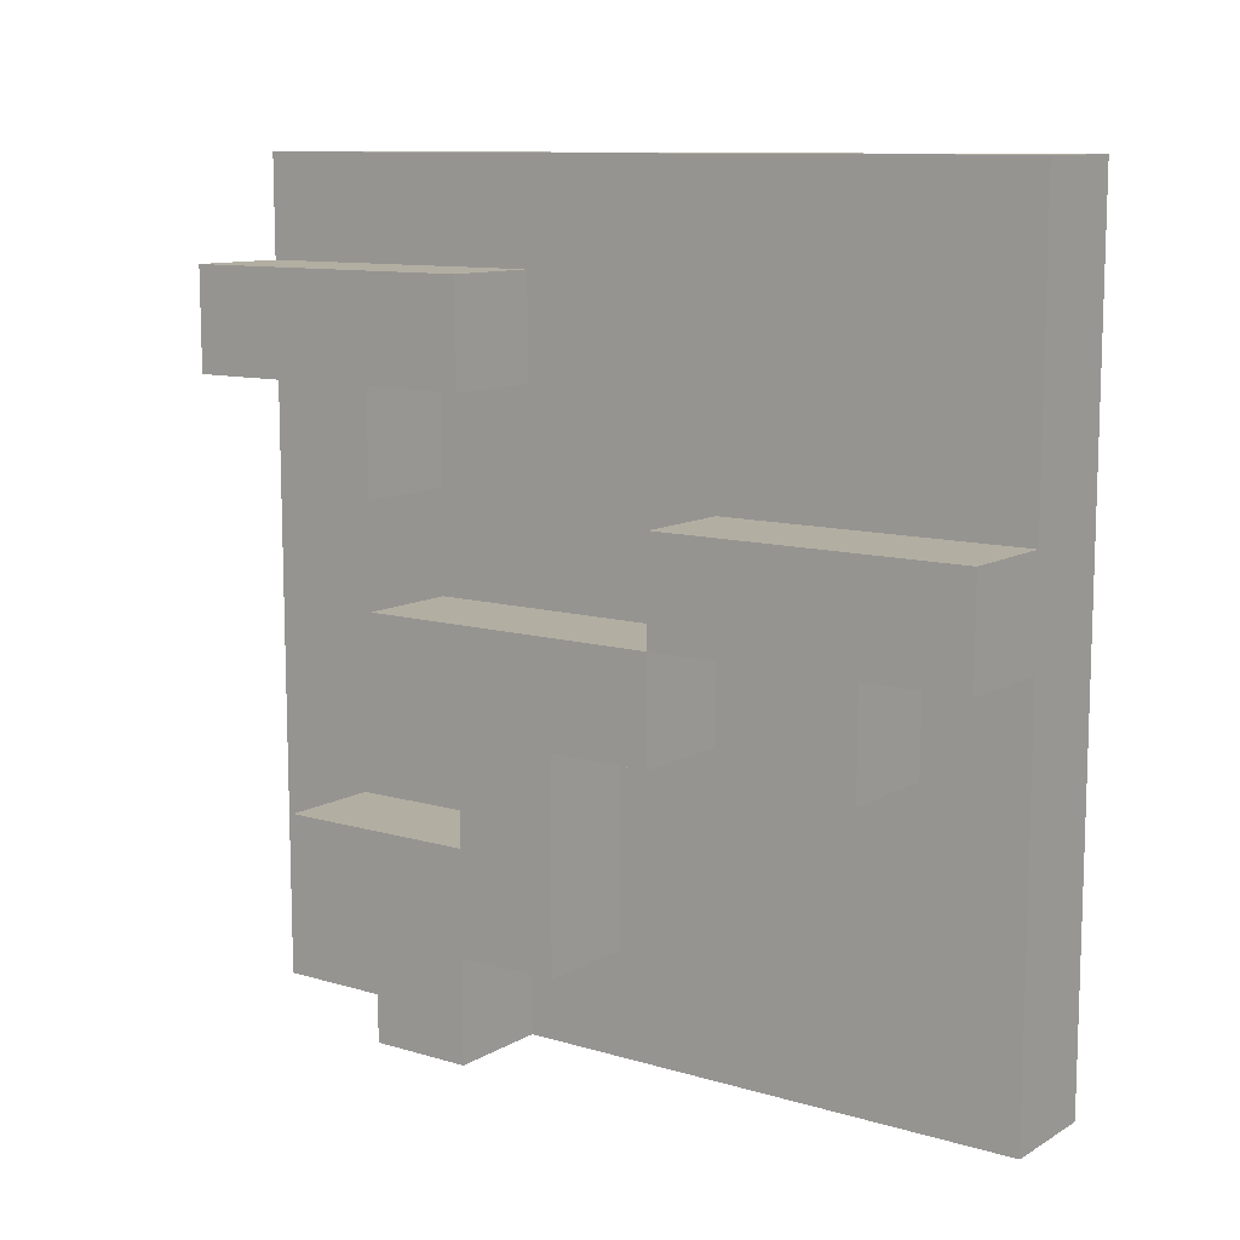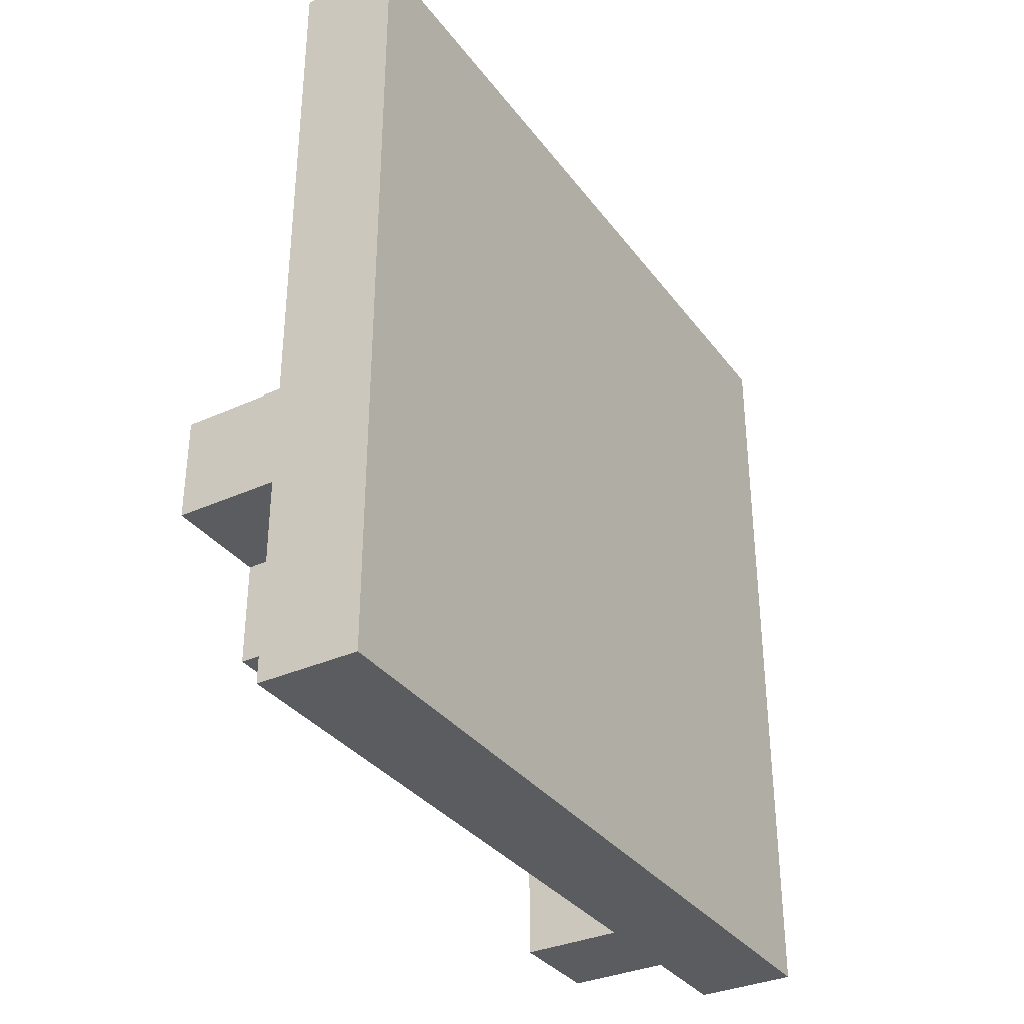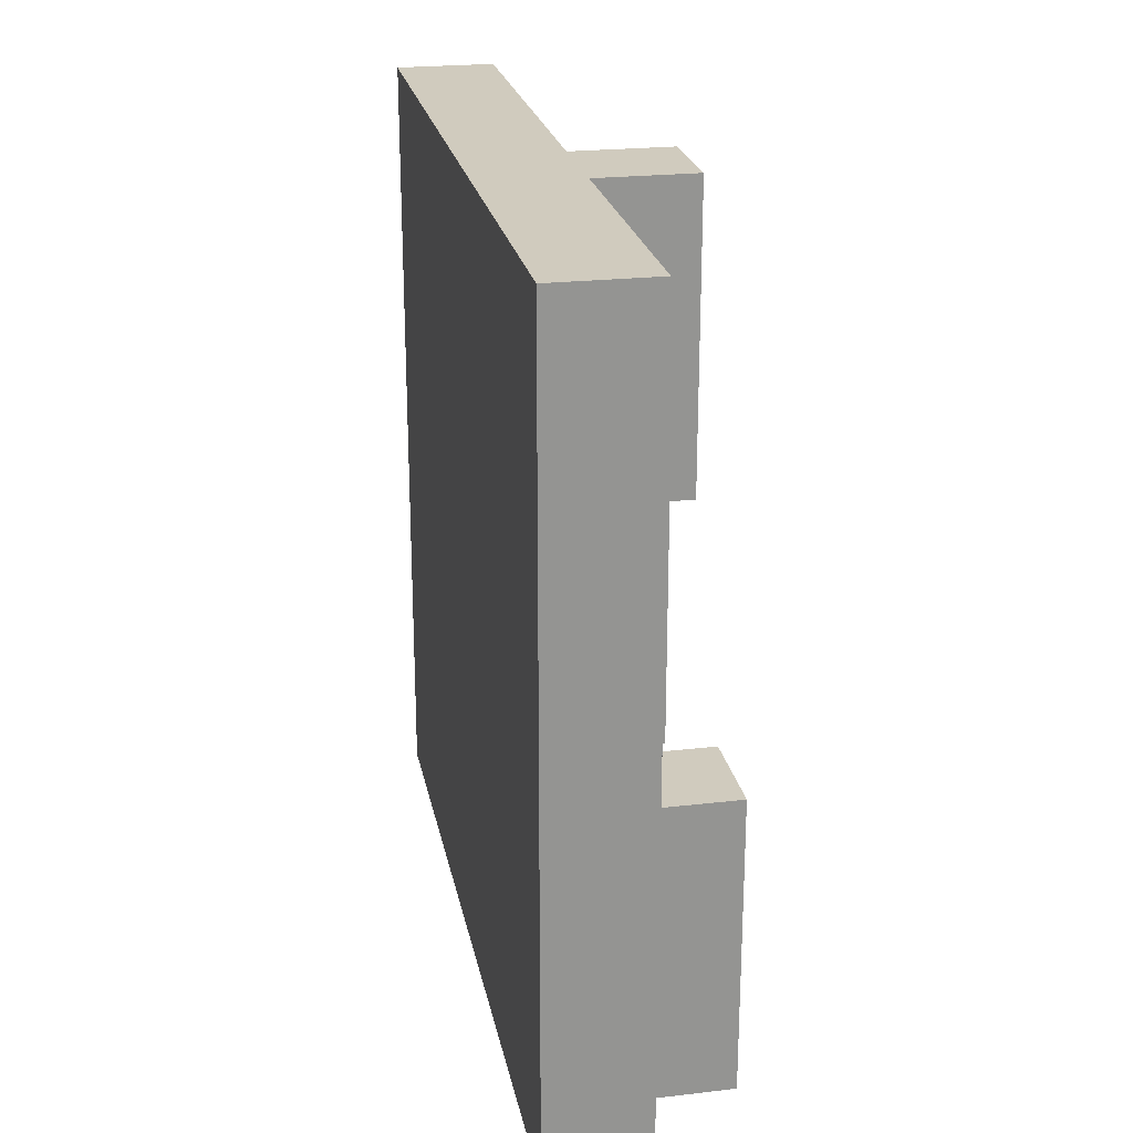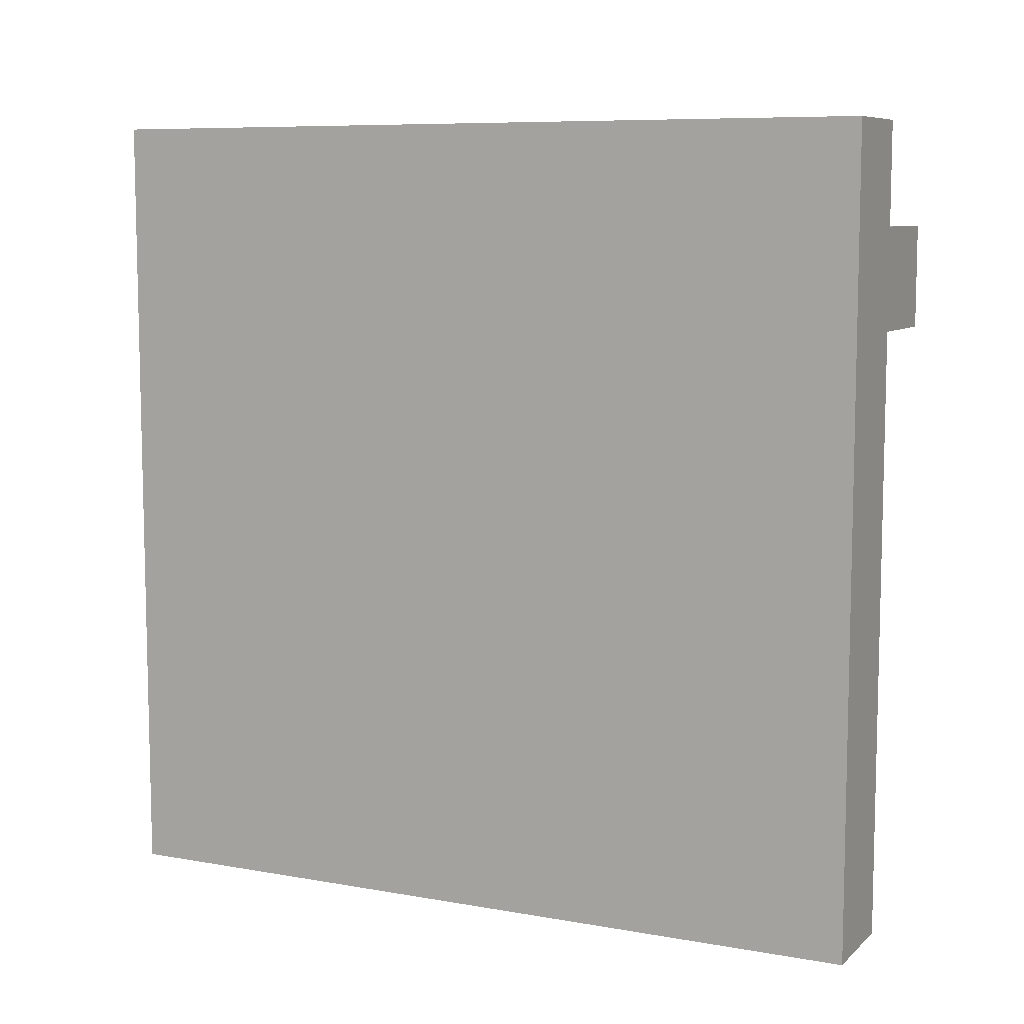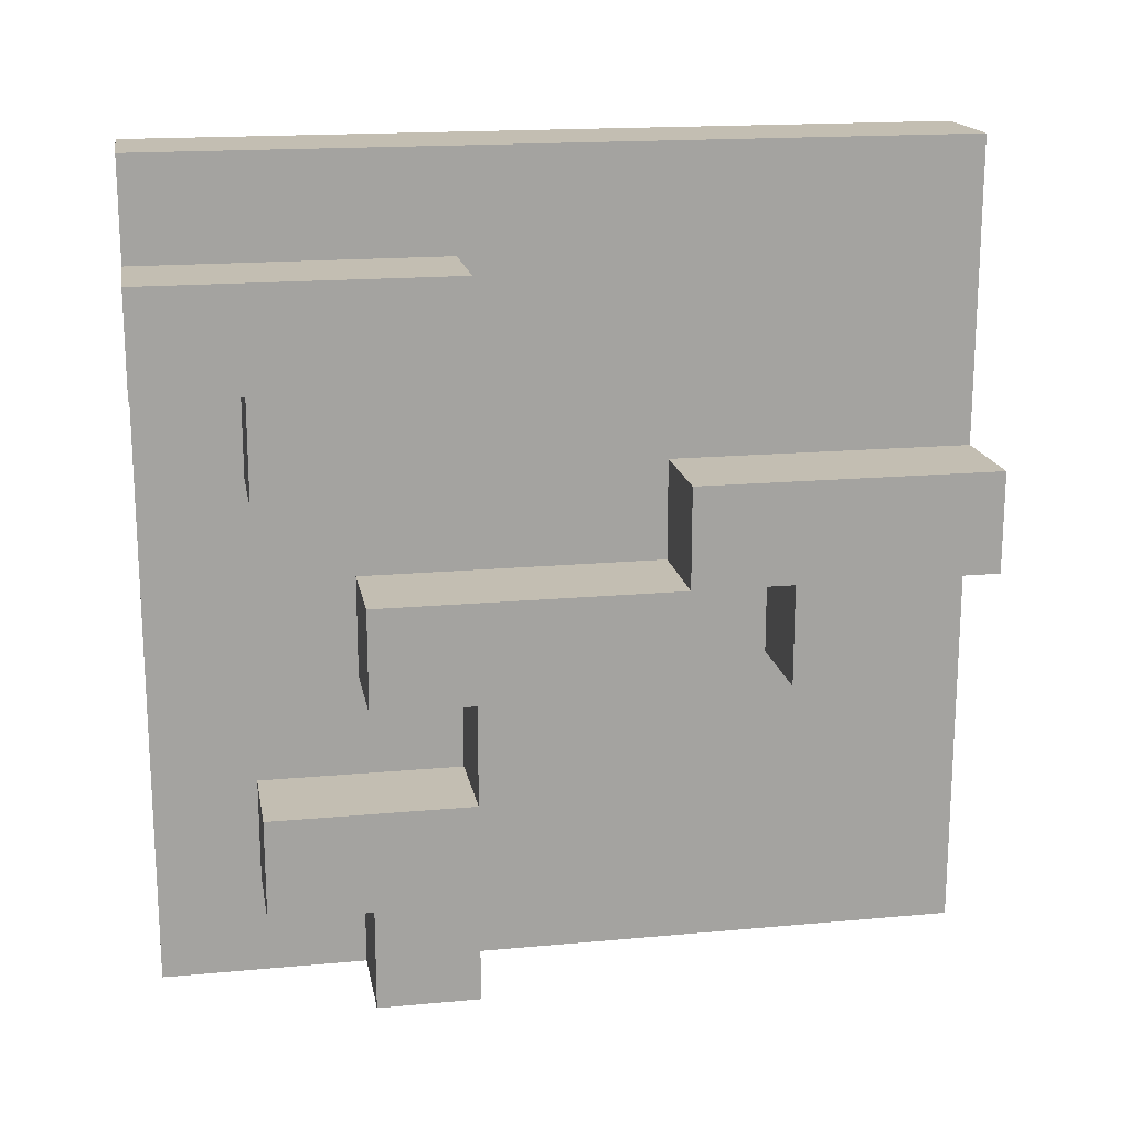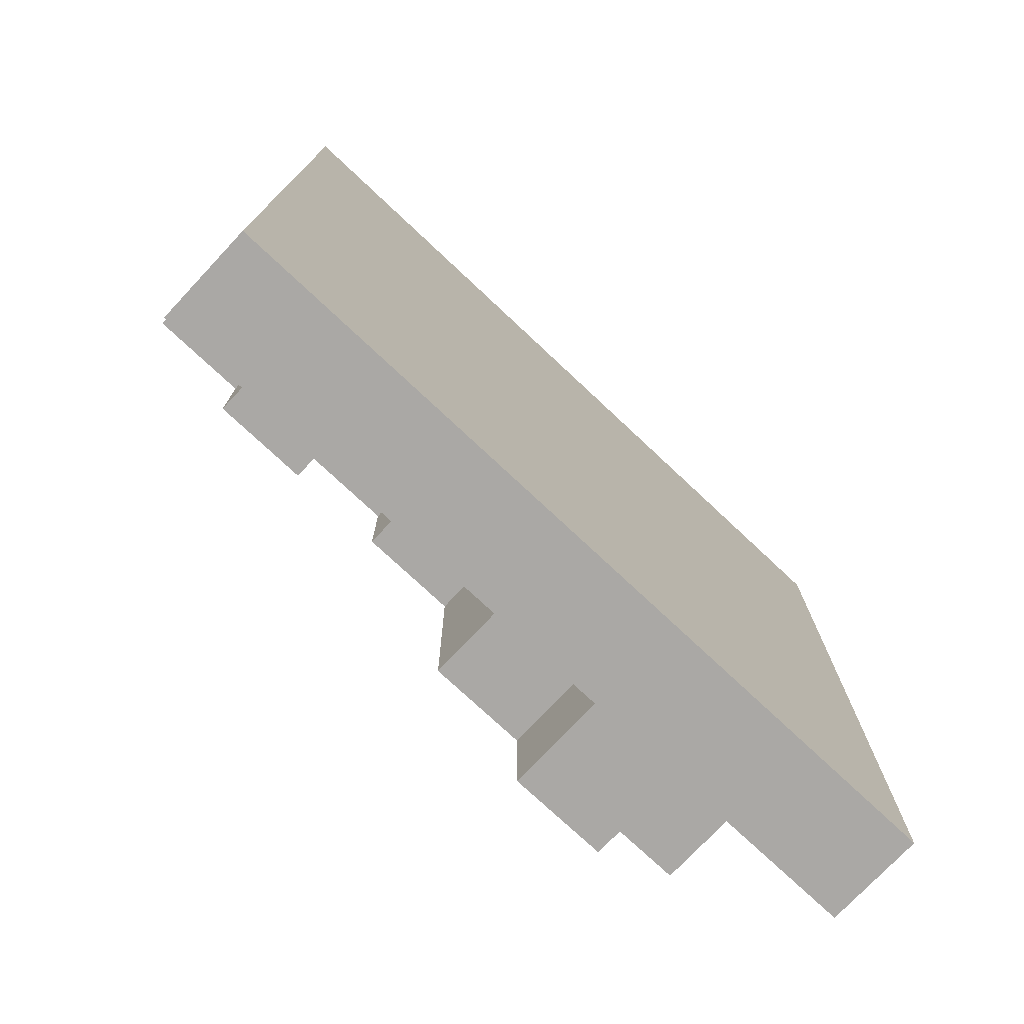
<metadata>
{"format":"obj","ext":"obj","renderer":"f3d","projection":"perspective","resolution":1024,"background":"white","views":[{"elev":10.7,"azim":-54.0,"up":"+Y"},{"elev":-34.1,"azim":31.3,"up":"+Z"},{"elev":23.3,"azim":169.0,"up":"+Z"},{"elev":8.3,"azim":115.9,"up":"+Y"},{"elev":17.4,"azim":-100.3,"up":"+Y"},{"elev":-75.2,"azim":46.8,"up":"+Y"}]}
</metadata>
<code>
o Untitled
v -0.1 0 -0.1
v -0.1 0 -0.2
v -0.1 0.1 0
v -0.1 0.1 -0.1
v -0.1 0.1 -0.2
v -0.1 0.1 -0.3
v -0.1 0.2 -0.1
v -0.1 0.2 -0.2
v -0.1 0.2 -0.3
v -0.1 0.3 0.3
v -0.1 0.3 0.2
v -0.1 0.3 0.1
v -0.1 0.3 0
v -0.1 0.3 -0.1
v -0.1 0.3 -0.2
v -0.1 0.4 0.4
v -0.1 0.4 0.3
v -0.1 0.4 0.2
v -0.1 0.4 0.1
v -0.1 0.4 0
v -0.1 0.4 -0.1
v -0.1 0.4 -0.2
v -0.1 0.5 0.4
v -0.1 0.5 0.3
v -0.1 0.5 0.2
v -0.1 0.5 0.1
v -0.1 0.5 -0.2
v -0.1 0.5 -0.3
v -0.1 0.6 -0.1
v -0.1 0.6 -0.2
v -0.1 0.6 -0.3
v -0.1 0.6 -0.4
v -0.1 0.7 -0.1
v -0.1 0.7 -0.2
v -0.1 0.7 -0.3
v -0.1 0.7 -0.4
v 0 0 0.4
v 0 0 -0.1
v 0 0 -0.2
v 0 0 -0.4
v 0 0.1 0
v 0 0.1 -0.1
v 0 0.1 -0.2
v 0 0.1 -0.3
v 0 0.2 -0.1
v 0 0.2 -0.2
v 0 0.2 -0.3
v 0 0.3 0.3
v 0 0.3 0.2
v 0 0.3 0.1
v 0 0.3 0
v 0 0.3 -0.1
v 0 0.3 -0.2
v 0 0.4 0.4
v 0 0.4 0.3
v 0 0.4 0.2
v 0 0.4 0.1
v 0 0.4 0
v 0 0.4 -0.1
v 0 0.4 -0.2
v 0 0.5 0.4
v 0 0.5 0.3
v 0 0.5 0.2
v 0 0.5 0.1
v 0 0.5 -0.2
v 0 0.5 -0.3
v 0 0.6 -0.1
v 0 0.6 -0.2
v 0 0.6 -0.3
v 0 0.6 -0.4
v 0 0.7 -0.1
v 0 0.7 -0.2
v 0 0.7 -0.3
v 0 0.7 -0.4
v 0 0.8 0.4
v 0 0.8 -0.4
v 0.1 0 0.4
v 0.1 0 -0.4
v 0.1 0.8 0.4
v 0.1 0.8 -0.4
v -0.1 0.4 0.4
v -0.1 0.5 0.4
v 0 0 0.4
v 0 0.4 0.4
v 0 0.5 0.4
v 0 0.8 0.4
v 0.1 0 0.4
v 0.1 0.8 0.4
v -0.1 0.3 0.3
v -0.1 0.4 0.3
v 0 0.3 0.3
v 0 0.4 0.3
v -0.1 0.3 0.1
v -0.1 0.4 0.1
v 0 0.3 0.1
v 0 0.4 0.1
v -0.1 0.1 0
v -0.1 0.3 0
v 0 0.1 0
v 0 0.3 0
v -0.1 0 -0.1
v -0.1 0.1 -0.1
v -0.1 0.6 -0.1
v -0.1 0.7 -0.1
v 0 0 -0.1
v 0 0.1 -0.1
v 0 0.6 -0.1
v 0 0.7 -0.1
v -0.1 0.5 -0.2
v -0.1 0.6 -0.2
v 0 0.5 -0.2
v 0 0.6 -0.2
v -0.1 0.3 0.2
v -0.1 0.4 0.2
v 0 0.3 0.2
v 0 0.4 0.2
v -0.1 0.4 0.1
v -0.1 0.5 0.1
v 0 0.4 0.1
v 0 0.5 0.1
v -0.1 0.2 -0.1
v -0.1 0.3 -0.1
v 0 0.2 -0.1
v 0 0.3 -0.1
v -0.1 0 -0.2
v -0.1 0.1 -0.2
v -0.1 0.3 -0.2
v -0.1 0.4 -0.2
v 0 0 -0.2
v 0 0.1 -0.2
v 0 0.3 -0.2
v 0 0.4 -0.2
v -0.1 0.1 -0.3
v -0.1 0.2 -0.3
v -0.1 0.5 -0.3
v -0.1 0.6 -0.3
v 0 0.1 -0.3
v 0 0.2 -0.3
v 0 0.5 -0.3
v 0 0.6 -0.3
v -0.1 0.6 -0.4
v -0.1 0.7 -0.4
v 0 0 -0.4
v 0 0.6 -0.4
v 0 0.7 -0.4
v 0 0.8 -0.4
v 0.1 0 -0.4
v 0.1 0.8 -0.4
v 0 0 0.4
v 0.1 0 0.4
v -0.1 0 -0.1
v 0 0 -0.1
v -0.1 0 -0.2
v 0 0 -0.2
v 0 0 -0.4
v 0.1 0 -0.4
v -0.1 0.1 0
v 0 0.1 0
v -0.1 0.1 -0.1
v 0 0.1 -0.1
v -0.1 0.1 -0.2
v 0 0.1 -0.2
v -0.1 0.1 -0.3
v 0 0.1 -0.3
v -0.1 0.3 0.3
v 0 0.3 0.3
v -0.1 0.3 0.2
v 0 0.3 0.2
v -0.1 0.3 0.1
v 0 0.3 0.1
v -0.1 0.3 0
v 0 0.3 0
v -0.1 0.3 -0.1
v 0 0.3 -0.1
v -0.1 0.3 -0.2
v 0 0.3 -0.2
v -0.1 0.4 0.4
v 0 0.4 0.4
v -0.1 0.4 0.3
v 0 0.4 0.3
v -0.1 0.4 0.2
v 0 0.4 0.2
v -0.1 0.4 0.1
v 0 0.4 0.1
v -0.1 0.5 -0.2
v 0 0.5 -0.2
v -0.1 0.5 -0.3
v 0 0.5 -0.3
v -0.1 0.6 -0.1
v 0 0.6 -0.1
v -0.1 0.6 -0.2
v 0 0.6 -0.2
v -0.1 0.6 -0.3
v 0 0.6 -0.3
v -0.1 0.6 -0.4
v 0 0.6 -0.4
v -0.1 0.2 -0.1
v 0 0.2 -0.1
v -0.1 0.2 -0.2
v 0 0.2 -0.2
v -0.1 0.2 -0.3
v 0 0.2 -0.3
v -0.1 0.4 0.1
v 0 0.4 0.1
v -0.1 0.4 0
v 0 0.4 0
v -0.1 0.4 -0.1
v 0 0.4 -0.1
v -0.1 0.4 -0.2
v 0 0.4 -0.2
v -0.1 0.5 0.4
v 0 0.5 0.4
v -0.1 0.5 0.3
v 0 0.5 0.3
v -0.1 0.5 0.2
v 0 0.5 0.2
v -0.1 0.5 0.1
v 0 0.5 0.1
v -0.1 0.7 -0.1
v 0 0.7 -0.1
v -0.1 0.7 -0.2
v 0 0.7 -0.2
v -0.1 0.7 -0.3
v 0 0.7 -0.3
v -0.1 0.7 -0.4
v 0 0.7 -0.4
v 0 0.8 0.4
v 0.1 0.8 0.4
v 0 0.8 -0.4
v 0.1 0.8 -0.4
f 4 2 1
f 5 2 4
f 7 4 3
f 7 5 4
f 8 6 5
f 8 5 7
f 9 6 8
f 13 7 3
f 14 7 13
f 17 11 10
f 18 11 17
f 19 13 12
f 20 14 13
f 20 13 19
f 21 15 14
f 21 14 20
f 22 15 21
f 23 17 16
f 24 18 17
f 24 17 23
f 25 19 18
f 25 18 24
f 26 19 25
f 30 28 27
f 31 28 30
f 33 30 29
f 34 31 30
f 34 30 33
f 35 32 31
f 35 31 34
f 36 32 35
f 41 38 37
f 42 38 41
f 43 40 39
f 44 40 43
f 47 40 44
f 48 41 37
f 49 41 48
f 50 41 49
f 51 41 50
f 52 46 45
f 52 47 46
f 53 47 52
f 54 48 37
f 55 48 54
f 56 50 49
f 57 50 56
f 60 47 53
f 64 59 58
f 64 60 59
f 64 58 57
f 65 47 60
f 65 60 64
f 66 40 47
f 66 47 65
f 67 63 62
f 67 62 61
f 67 65 64
f 67 64 63
f 68 65 67
f 69 40 66
f 70 40 69
f 71 67 61
f 75 71 61
f 75 74 73
f 75 73 72
f 75 72 71
f 76 74 75
f 77 78 79
f 79 78 80
f 84 82 81
f 85 82 84
f 87 84 83
f 87 86 85
f 87 85 84
f 88 86 87
f 91 90 89
f 92 90 91
f 95 94 93
f 96 94 95
f 99 98 97
f 100 98 99
f 105 102 101
f 106 102 105
f 107 104 103
f 108 104 107
f 111 110 109
f 112 110 111
f 113 114 115
f 115 114 116
f 117 118 119
f 119 118 120
f 121 122 123
f 123 122 124
f 125 126 129
f 129 126 130
f 127 128 131
f 131 128 132
f 133 134 137
f 137 134 138
f 135 136 139
f 139 136 140
f 141 142 144
f 144 142 145
f 143 144 147
f 145 146 147
f 144 145 147
f 147 146 148
f 152 150 149
f 153 152 151
f 154 150 152
f 154 152 153
f 155 150 154
f 156 150 155
f 159 158 157
f 160 158 159
f 163 162 161
f 164 162 163
f 167 166 165
f 168 166 167
f 171 170 169
f 172 170 171
f 175 174 173
f 176 174 175
f 179 178 177
f 180 178 179
f 183 182 181
f 184 182 183
f 187 186 185
f 188 186 187
f 191 190 189
f 192 190 191
f 195 194 193
f 196 194 195
f 197 198 199
f 199 198 200
f 199 200 201
f 201 200 202
f 203 204 205
f 205 204 206
f 205 206 207
f 207 206 208
f 207 208 209
f 209 208 210
f 211 212 213
f 213 212 214
f 213 214 215
f 215 214 216
f 215 216 217
f 217 216 218
f 219 220 221
f 221 220 222
f 221 222 223
f 223 222 224
f 223 224 225
f 225 224 226
f 227 228 229
f 229 228 230

</code>
